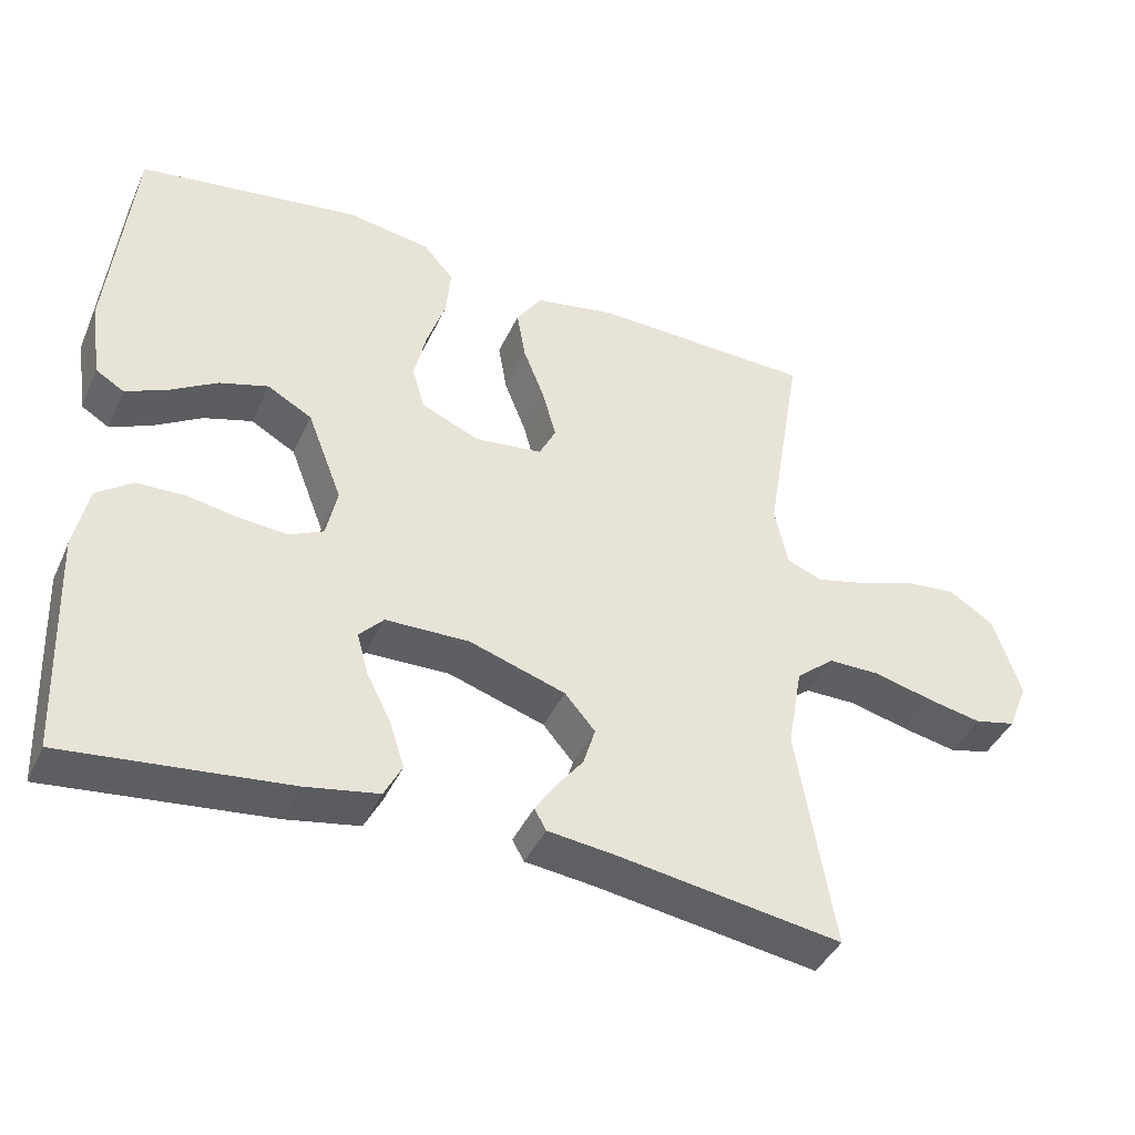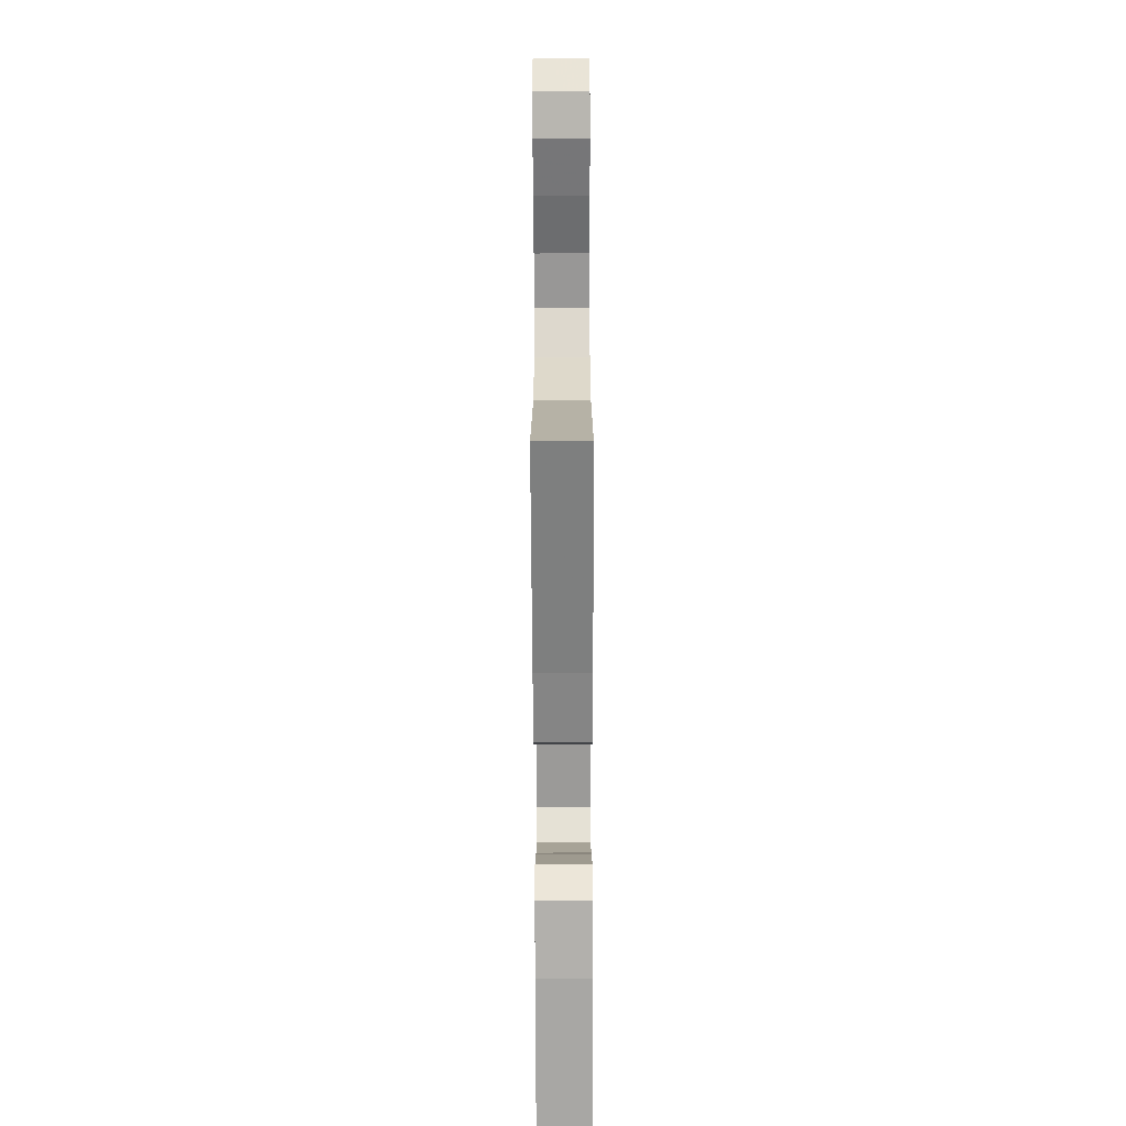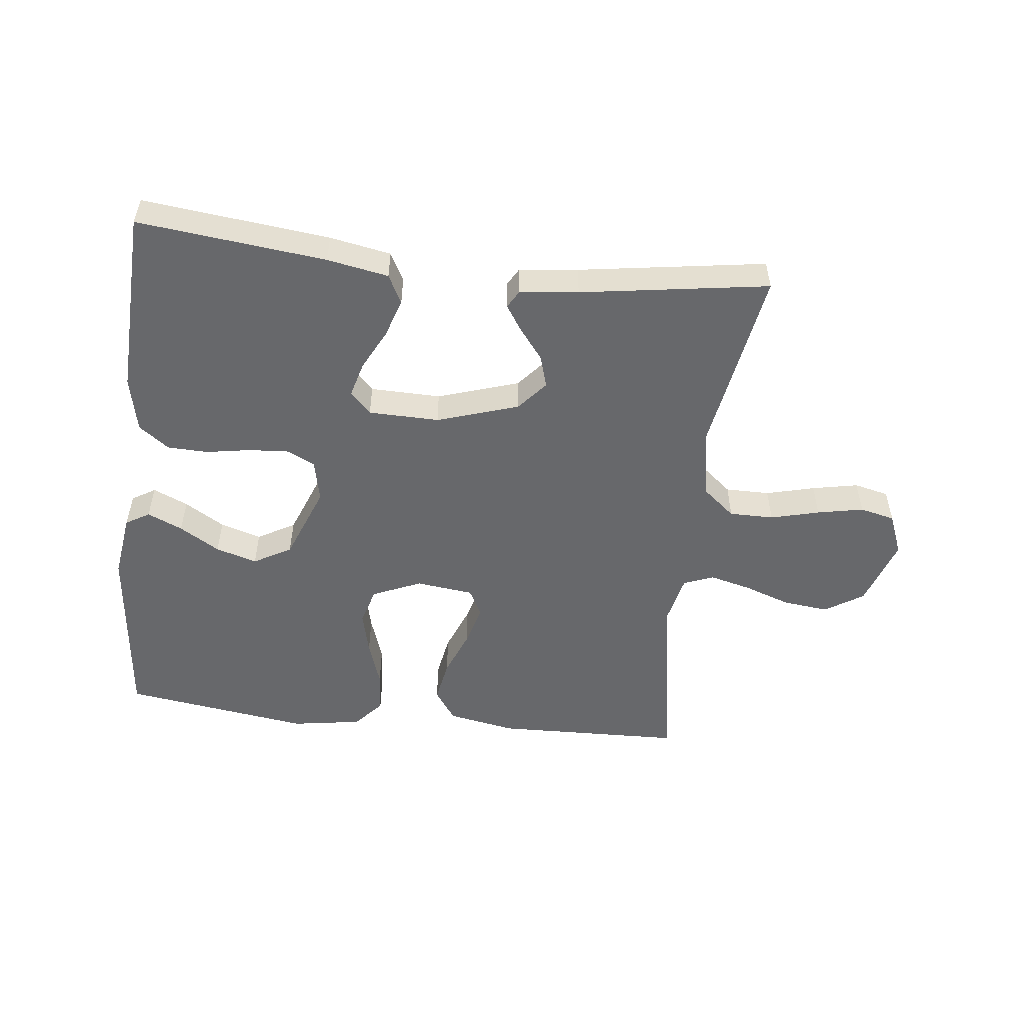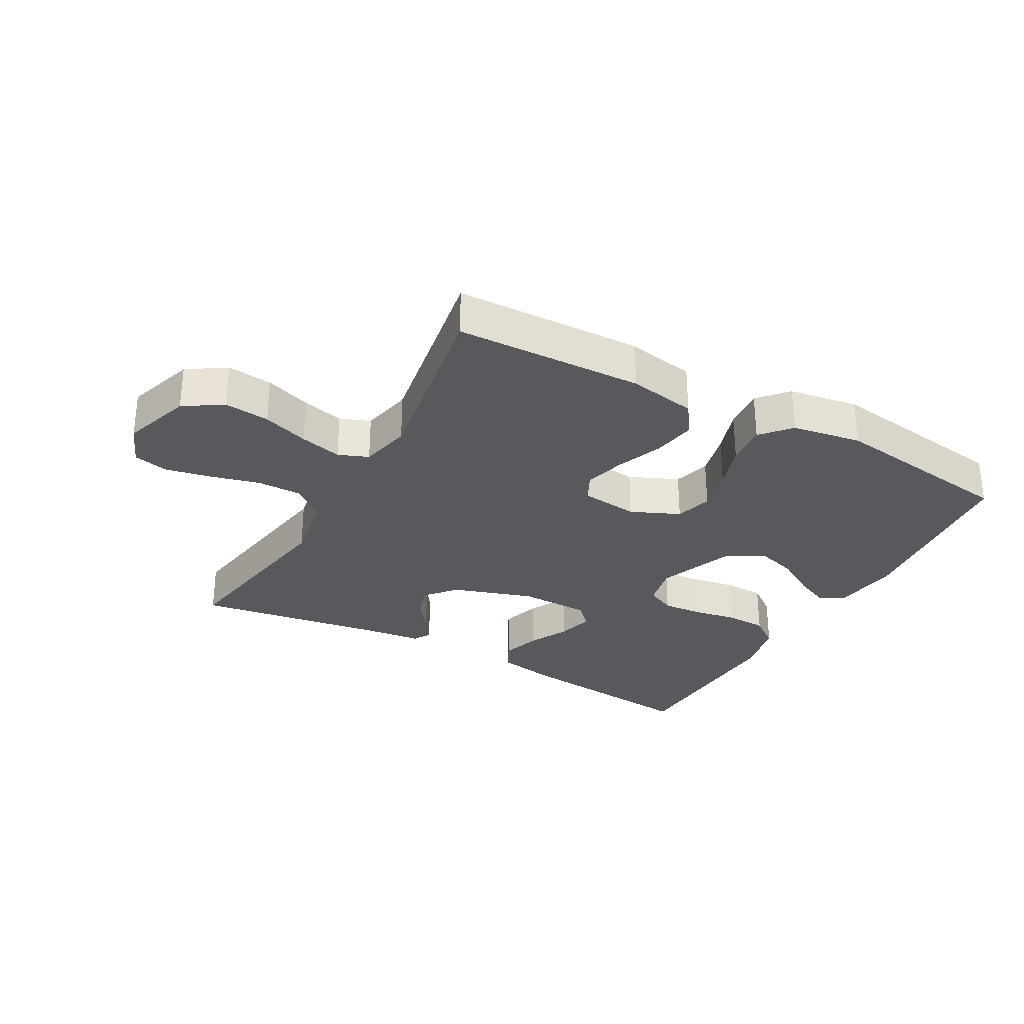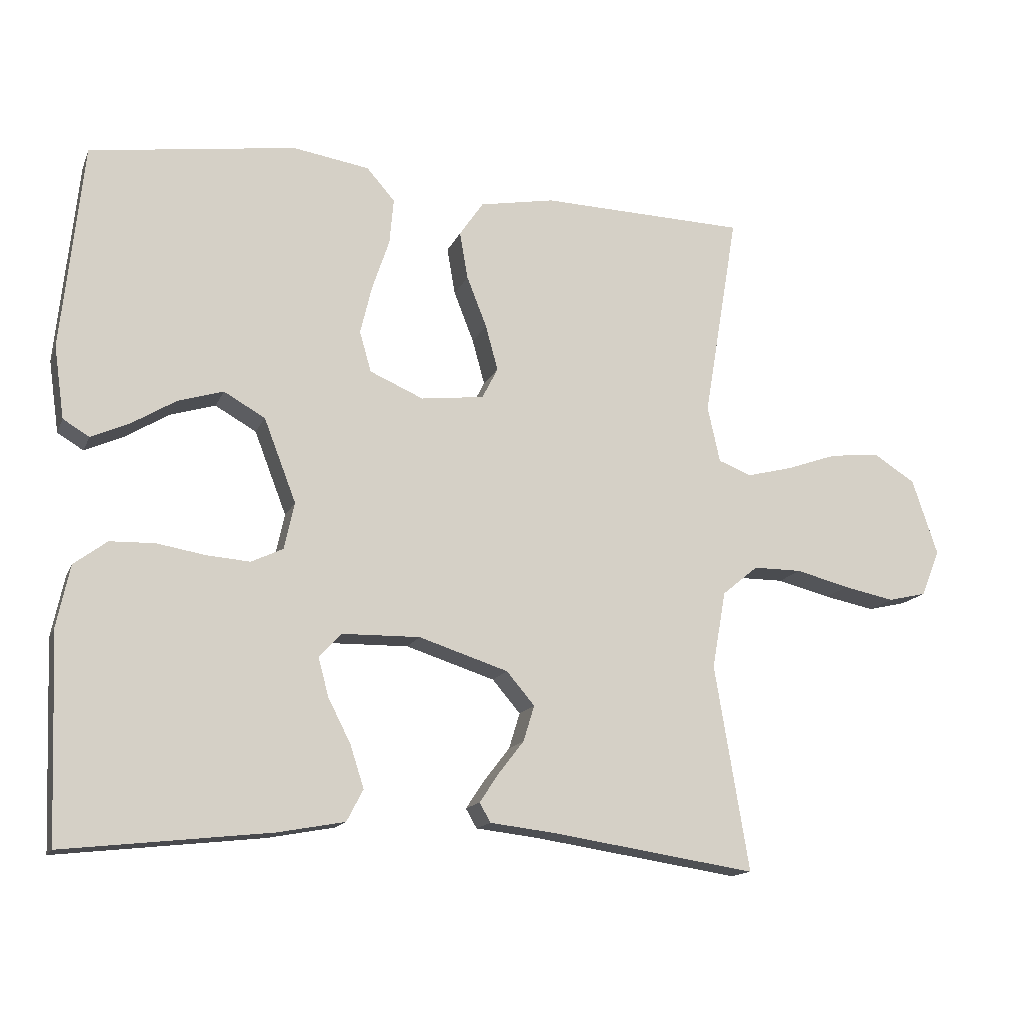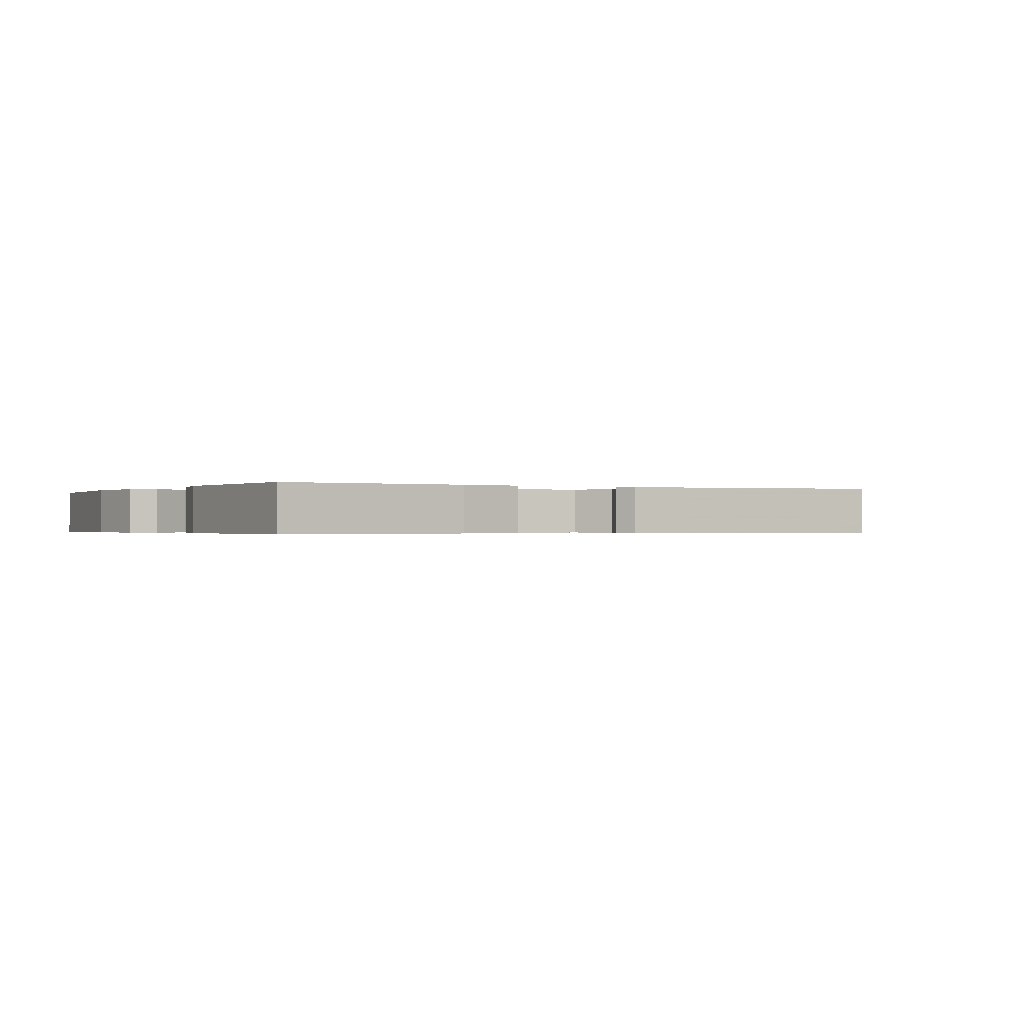
<metadata>
{"format":"obj","ext":"obj","renderer":"f3d","projection":"perspective","resolution":1024,"background":"white","views":[{"elev":-41.6,"azim":156.8,"up":"+Z"},{"elev":-68.3,"azim":-89.8,"up":"+Z"},{"elev":-52.4,"azim":173.4,"up":"+Y"},{"elev":-30.2,"azim":-28.9,"up":"+Y"},{"elev":-14.7,"azim":162.8,"up":"+Z"},{"elev":-0.4,"azim":151.1,"up":"+Y"}]}
</metadata>
<code>
v -0.5 0.07 0.5
v -0.2 0.07 0.509
v -0.091 0.07 0.489
v -0.056 0.07 0.438
v -0.068 0.07 0.369
v -0.097 0.07 0.295
v -0.115 0.07 0.229
v -0.092 0.07 0.184
v 0 0.07 0.173
v 0.078 0.07 0.207
v 0.095 0.07 0.266
v 0.078 0.07 0.337
v 0.053 0.07 0.411
v 0.047 0.07 0.478
v 0.088 0.07 0.525
v 0.2 0.07 0.543
v 0.5 0.07 0.5
v 0.531 0.07 0.2
v 0.516 0.07 0.095
v 0.478 0.07 0.072
v 0.422 0.07 0.097
v 0.358 0.07 0.136
v 0.292 0.07 0.156
v 0.232 0.07 0.122
v 0.185 0.07 0
v 0.2 0.07 -0.068
v 0.246 0.07 -0.09
v 0.31 0.07 -0.085
v 0.38 0.07 -0.073
v 0.445 0.07 -0.075
v 0.493 0.07 -0.111
v 0.512 0.07 -0.2
v 0.5 0.07 -0.5
v 0.2 0.07 -0.467
v 0.102 0.07 -0.449
v 0.078 0.07 -0.403
v 0.098 0.07 -0.341
v 0.131 0.07 -0.276
v 0.146 0.07 -0.22
v 0.113 0.07 -0.185
v 0 0.07 -0.183
v -0.13 0.07 -0.225
v -0.171 0.07 -0.273
v -0.155 0.07 -0.325
v -0.117 0.07 -0.374
v -0.09 0.07 -0.415
v -0.106 0.07 -0.443
v -0.2 0.07 -0.454
v -0.5 0.07 -0.5
v -0.45 0.07 -0.2
v -0.47 0.07 -0.088
v -0.522 0.07 -0.045
v -0.593 0.07 -0.045
v -0.671 0.07 -0.065
v -0.745 0.07 -0.08
v -0.801 0.07 -0.067
v -0.828 0.07 0
v -0.791 0.07 0.111
v -0.73 0.07 0.15
v -0.657 0.07 0.142
v -0.583 0.07 0.116
v -0.516 0.07 0.099
v -0.468 0.07 0.118
v -0.45 0.07 0.2
v -0.5 0 0.5
v -0.2 0 0.509
v -0.091 0 0.489
v -0.056 0 0.438
v -0.068 0 0.369
v -0.097 0 0.295
v -0.115 0 0.229
v -0.092 0 0.184
v 0 0 0.173
v 0.078 0 0.207
v 0.095 0 0.266
v 0.078 0 0.337
v 0.053 0 0.411
v 0.047 0 0.478
v 0.088 0 0.525
v 0.2 0 0.543
v 0.5 0 0.5
v 0.531 0 0.2
v 0.516 0 0.095
v 0.478 0 0.072
v 0.422 0 0.097
v 0.358 0 0.136
v 0.292 0 0.156
v 0.232 0 0.122
v 0.185 0 0
v 0.2 0 -0.068
v 0.246 0 -0.09
v 0.31 0 -0.085
v 0.38 0 -0.073
v 0.445 0 -0.075
v 0.493 0 -0.111
v 0.512 0 -0.2
v 0.5 0 -0.5
v 0.2 0 -0.467
v 0.102 0 -0.449
v 0.078 0 -0.403
v 0.098 0 -0.341
v 0.131 0 -0.276
v 0.146 0 -0.22
v 0.113 0 -0.185
v 0 0 -0.183
v -0.13 0 -0.225
v -0.171 0 -0.273
v -0.155 0 -0.325
v -0.117 0 -0.374
v -0.09 0 -0.415
v -0.106 0 -0.443
v -0.2 0 -0.454
v -0.5 0 -0.5
v -0.45 0 -0.2
v -0.47 0 -0.088
v -0.522 0 -0.045
v -0.593 0 -0.045
v -0.671 0 -0.065
v -0.745 0 -0.08
v -0.801 0 -0.067
v -0.828 0 0
v -0.791 0 0.111
v -0.73 0 0.15
v -0.657 0 0.142
v -0.583 0 0.116
v -0.516 0 0.099
v -0.468 0 0.118
v -0.45 0 0.2
f 59 60 61
f 58 59 61
f 57 58 61
f 56 57 61
f 55 56 61
f 54 55 61
f 53 54 61
f 52 53 61 62
f 51 52 62 63
f 48 49 50
f 48 50 51
f 47 48 51
f 46 47 51
f 45 46 51
f 44 45 51
f 51 63 64
f 44 51 64
f 43 44 64
f 36 37 38
f 35 36 38
f 34 35 38
f 33 34 38
f 32 33 38
f 31 32 38
f 30 31 38
f 29 30 38
f 28 29 38
f 27 28 38 39
f 26 27 39 40
f 20 21 22
f 19 20 22
f 18 19 22
f 17 18 22
f 16 17 22
f 15 16 22
f 14 15 22
f 13 14 22
f 12 13 22
f 11 12 22 23
f 10 11 23 24
f 4 5 6
f 3 4 6
f 2 3 6
f 1 2 6
f 64 1 6
f 64 6 7
f 64 7 8
f 43 64 8
f 42 43 8
f 41 42 8 9
f 41 9 10
f 40 41 10
f 26 40 10
f 25 26 10
f 10 24 25
f 125 124 123
f 125 123 122
f 125 122 121
f 125 121 120
f 125 120 119
f 125 119 118
f 125 118 117
f 126 125 117 116
f 127 126 116 115
f 114 113 112
f 115 114 112
f 115 112 111
f 115 111 110
f 115 110 109
f 115 109 108
f 128 127 115
f 128 115 108
f 128 108 107
f 102 101 100
f 102 100 99
f 102 99 98
f 102 98 97
f 102 97 96
f 102 96 95
f 102 95 94
f 102 94 93
f 102 93 92
f 103 102 92 91
f 104 103 91 90
f 86 85 84
f 86 84 83
f 86 83 82
f 86 82 81
f 86 81 80
f 86 80 79
f 86 79 78
f 86 78 77
f 86 77 76
f 87 86 76 75
f 88 87 75 74
f 70 69 68
f 70 68 67
f 70 67 66
f 70 66 65
f 70 65 128
f 71 70 128
f 72 71 128
f 72 128 107
f 72 107 106
f 73 72 106 105
f 74 73 105
f 74 105 104
f 74 104 90
f 74 90 89
f 89 88 74
f 1 65 66 2
f 2 66 67 3
f 3 67 68 4
f 4 68 69 5
f 5 69 70 6
f 6 70 71 7
f 7 71 72 8
f 8 72 73 9
f 9 73 74 10
f 10 74 75 11
f 11 75 76 12
f 12 76 77 13
f 13 77 78 14
f 14 78 79 15
f 15 79 80 16
f 16 80 81 17
f 17 81 82 18
f 18 82 83 19
f 19 83 84 20
f 20 84 85 21
f 21 85 86 22
f 22 86 87 23
f 23 87 88 24
f 24 88 89 25
f 25 89 90 26
f 26 90 91 27
f 27 91 92 28
f 28 92 93 29
f 29 93 94 30
f 30 94 95 31
f 31 95 96 32
f 32 96 97 33
f 33 97 98 34
f 34 98 99 35
f 35 99 100 36
f 36 100 101 37
f 37 101 102 38
f 38 102 103 39
f 39 103 104 40
f 40 104 105 41
f 41 105 106 42
f 42 106 107 43
f 43 107 108 44
f 44 108 109 45
f 45 109 110 46
f 46 110 111 47
f 47 111 112 48
f 48 112 113 49
f 49 113 114 50
f 50 114 115 51
f 51 115 116 52
f 52 116 117 53
f 53 117 118 54
f 54 118 119 55
f 55 119 120 56
f 56 120 121 57
f 57 121 122 58
f 58 122 123 59
f 59 123 124 60
f 60 124 125 61
f 61 125 126 62
f 62 126 127 63
f 63 127 128 64
f 64 128 65 1

</code>
